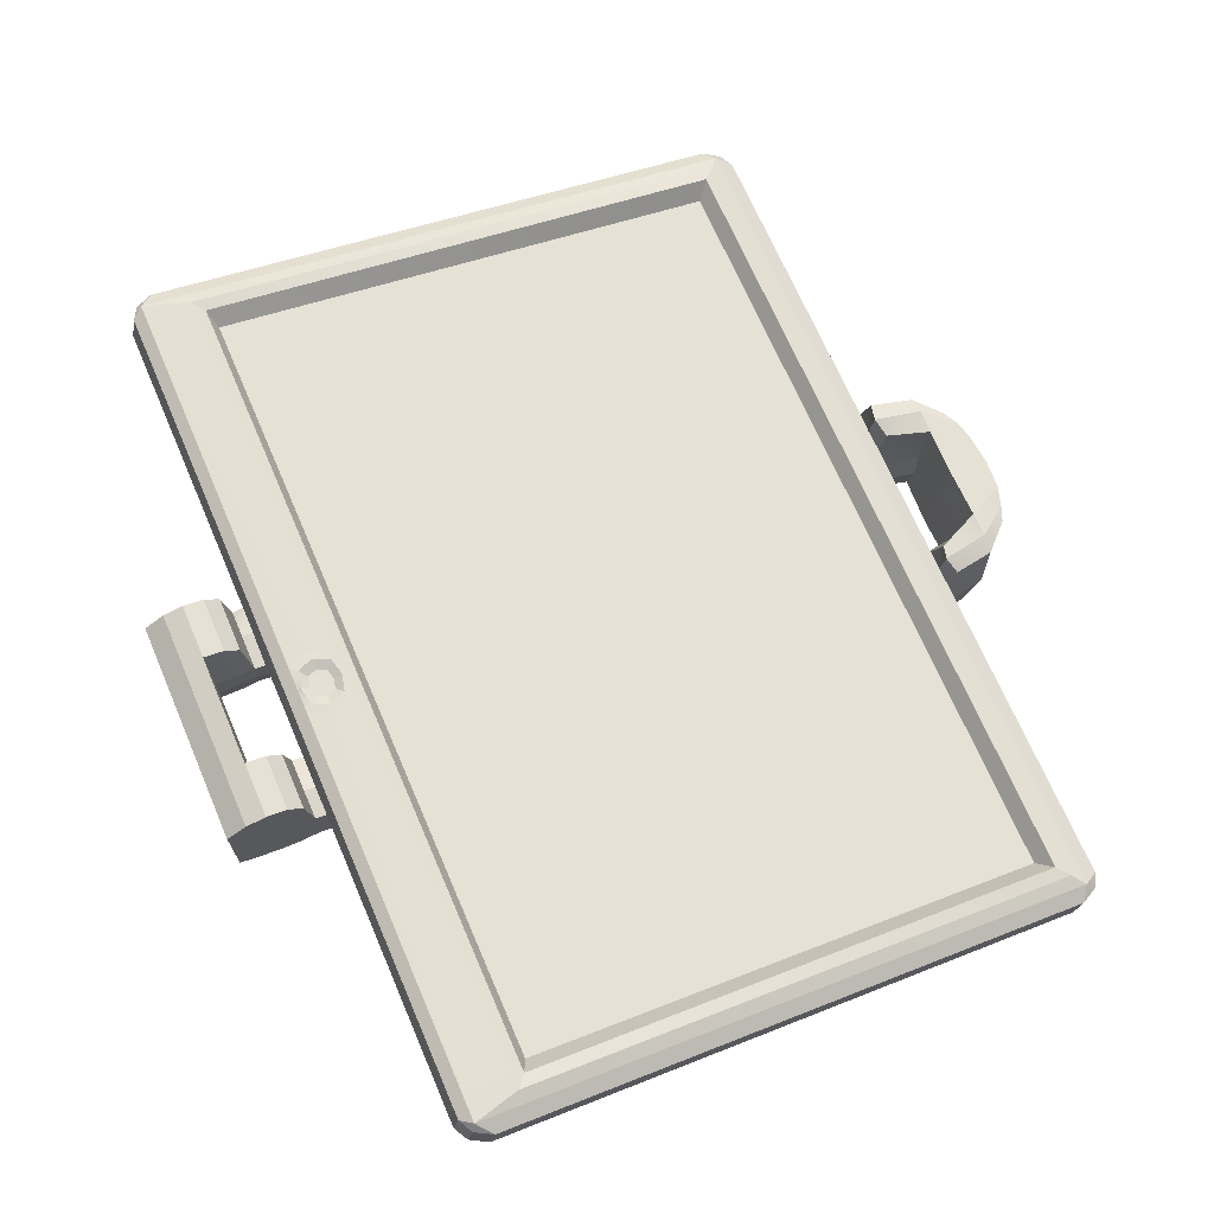
<metadata>
{"format":"obj","ext":"obj","renderer":"f3d","projection":"perspective","resolution":1024,"background":"white","views":[{"elev":69.5,"azim":66.7,"up":"+Z"}]}
</metadata>
<code>
g default
v 1.322 0.06104 1.418
v 1.322 0.06104 0.8853
v 1.322 0.9508 1.418
v 1.322 1.025 0.8853
v -1.337 0.9508 1.418
v -1.337 1.025 0.8853
v -1.337 0.06104 1.418
v -1.337 0.06104 0.8853
v -1.337 0.06104 0.4019
v 1.322 0.06104 0.4019
v -1.337 1.025 0.325
v 1.322 1.025 0.325
v 1.316 9.034 -0.8316
v -1.34 9.034 -0.7855
v 1.316 9.034 -1.381
v -1.344 9.034 -1.381
v 0.7629 10.04 -0.8314
v -0.7881 10.05 -0.8378
v 0.7561 9.962 -1.425
v -0.7838 9.962 -1.425
v 1.171 9.231 -0.2449
v -1.235 9.218 -0.2196
v 0.7784 10.04 -0.2699
v -0.7869 10.02 -0.2536
v -0.01386 10.22 -0.2876
v -0.007405 0.06104 1.418
v -0.007405 0.06104 0.8853
v -0.007405 0.06104 0.2896
v -0.01386 10.1 -1.452
v -0.0122 10.2 -0.8356
v -0.01386 9.713 -0.1784
v 1.096 9.716 -0.2395
v 1.198 9.629 -0.8366
v 1.112 9.575 -1.478
v -0.01386 9.566 -1.629
v -1.127 9.577 -1.447
v -1.232 9.635 -0.8316
v -1.099 9.713 -0.2028
v 0.651 9.034 -1.434
v 0.5814 9.578 -1.59
v 0.3711 10.03 -1.461
v 0.3703 10.13 -0.8328
v 0.3469 10.19 -0.269
v 0.5814 9.726 -0.1784
v 0.7963 9.231 -0.2449
v 0.6316 9.034 -0.8316
v 0.588 1.025 0.8853
v 0.6575 0.9508 1.418
v 0.6575 0.06104 1.418
v 0.6575 0.06104 0.8853
v 0.6575 0.06104 0.3457
v 0.6575 1.025 0.2688
v -0.6091 9.578 -1.59
v -0.3988 10.03 -1.461
v -0.4013 10.13 -0.8387
v -0.3879 10.17 -0.2764
v -0.6091 9.726 -0.1784
v -0.7872 9.218 -0.2196
v -0.6788 9.034 -0.8316
v -0.5991 1.025 0.8853
v -0.6723 0.9508 1.418
v -0.6723 0.06104 1.418
v -0.6723 0.06104 0.8853
v -0.6723 0.06104 0.3457
v -0.6723 1.025 0.2688
v -0.6788 9.034 -1.434
v -0.007405 0.5432 1.629
v 0.6575 0.5432 1.629
v 1.322 0.5432 1.629
v 1.322 0.5432 0.8853
v 1.322 0.5432 0.2931
v 0.6575 0.5432 0.237
v -0.007405 0.5432 0.1809
v -0.6723 0.5432 0.237
v -1.337 0.5432 0.2931
v -1.337 0.5432 0.8853
v -1.337 0.5432 1.629
v -0.6723 0.5432 1.629
v -0.6091 9.649 -0.8761
v 0.5329 9.652 -0.8472
v -0.01386 9.641 -0.8537
v -0.5991 0.5432 0.8782
v 0.588 0.5432 0.9278
v -0.007405 0.5432 0.903
v -0.007405 0.3021 1.576
v 0.6575 0.3021 1.576
v 1.322 0.3021 1.576
v 1.322 0.3021 0.8853
v 1.322 0.3021 0.3356
v 0.6575 0.3021 0.2795
v -0.007405 0.3021 0.2233
v -0.6723 0.3021 0.2795
v -1.337 0.3021 0.3356
v -1.337 0.3021 0.8853
v -1.337 0.3021 1.576
v -0.6723 0.3021 1.576
v 1.322 0.7842 1.576
v 0.6575 0.7842 1.576
v 0.588 0.7842 0.9065
v 0.6575 0.7842 0.2299
v 1.322 0.7842 0.2861
v 1.322 0.7842 0.8853
v -0.6723 0.7842 1.576
v -0.5991 0.7842 0.8817
v -0.6723 0.7842 0.2299
v -1.337 0.7842 0.2861
v -1.337 0.7842 0.8853
v -1.337 0.7842 1.576
v -1.011 9.156 -0.1345
v -1.003 9.034 -0.7855
v -1.005 1.025 0.9431
v -1.005 0.9508 1.418
v -1.005 0.7842 1.576
v -1.005 0.5432 1.629
v -1.005 0.3021 1.576
v -1.005 0.06104 1.418
v -1.005 0.06104 0.8853
v -1.005 0.06104 0.3738
v -1.005 0.3021 0.3075
v -1.005 0.5432 0.2651
v -1.005 0.7842 0.258
v -1.005 1.025 0.2442
v -1.011 9.034 -1.46
v -0.9067 9.584 -1.542
v -0.5913 9.996 -1.452
v -0.5947 10.09 -0.8383
v -0.5973 10.12 -0.2664
v -0.9067 9.732 -0.1784
v 0.9835 9.163 -0.155
v 0.9855 9.034 -0.7855
v 0.99 1.025 0.936
v 0.99 0.9508 1.418
v 0.99 0.7842 1.576
v 0.99 0.5432 1.629
v 0.99 0.3021 1.576
v 0.99 0.06104 1.418
v 0.99 0.06104 0.8853
v 0.99 0.06104 0.3738
v 0.99 0.3021 0.3075
v 0.99 0.5432 0.2651
v 0.99 0.7842 0.258
v 0.99 1.025 0.2442
v 0.9835 9.034 -1.46
v 0.879 9.584 -1.542
v 0.5636 9.996 -1.452
v 0.5666 10.09 -0.8321
v 0.5977 10.11 -0.2709
v 0.879 9.732 -0.1784
v 0.6069 9.034 -1.133
v 0.5372 9.615 -1.219
v -0.01386 9.603 -1.241
v -0.5504 9.613 -1.233
v -0.62 9.034 -1.133
v -0.6136 1.025 0.577
v -0.6136 0.7842 0.5558
v -0.6136 0.5432 0.5576
v -0.007405 0.5432 0.542
v 0.6133 0.5432 0.5824
v 0.6133 0.7842 0.5682
v 0.6133 1.025 0.577
v 5.274 1.327 1.244
v 5.274 1.253 0.9047
v 5.274 9.015 -0.4219
v 5.274 8.941 -0.7611
v -5.289 9.015 -0.4219
v -5.289 8.941 -0.7611
v -5.289 1.327 1.244
v -5.289 1.253 0.9047
v -5.12 9.109 -0.438
v -5.12 1.234 1.268
v -5.12 1.159 0.9208
v -5.12 9.034 -0.7855
v 5.105 9.109 -0.438
v 5.105 1.234 1.268
v 5.105 1.159 0.9208
v 5.105 9.034 -0.7855
v 5.384 8.807 -0.3732
v -5.399 8.807 -0.3732
v -5.399 8.732 -0.7194
v -5.227 8.819 -0.7428
v 5.212 8.819 -0.7428
v 5.384 8.732 -0.7194
v 5.384 1.536 1.202
v -5.399 1.536 1.202
v -5.399 1.461 0.8559
v -5.227 1.371 0.8709
v 5.212 1.371 0.8709
v 5.384 1.461 0.8559
v 5.274 9.015 -0.4219
v 5.274 8.941 -0.7611
v 5.105 9.034 -0.7855
v 5.105 9.109 -0.438
v 5.105 1.234 1.268
v 5.105 1.159 0.9208
v 5.274 1.253 0.9047
v 5.274 1.327 1.244
v 5.212 1.371 0.8709
v 5.384 1.461 0.8559
v 5.384 1.536 1.202
v 5.212 1.375 1.336
v -5.289 1.327 1.244
v -5.12 1.234 1.268
v -5.227 1.375 1.336
v -5.399 1.536 1.202
v -5.289 1.253 0.9047
v -5.12 1.159 0.9208
v -5.227 1.371 0.8709
v -5.399 1.461 0.8559
v -5.12 9.034 -0.7855
v -5.12 9.109 -0.438
v -5.289 8.941 -0.7611
v -5.289 9.015 -0.4219
v 5.384 8.807 -0.3732
v 5.212 8.916 -0.2979
v -5.227 8.916 -0.2979
v -5.399 8.807 -0.3732
v -5.227 8.819 -0.7428
v -5.399 8.732 -0.7194
v 5.212 8.819 -0.7428
v 5.384 8.732 -0.7194
v 4.912 2.064 1.232
v -4.927 2.064 1.232
v 4.912 8.637 -0.1665
v -4.927 8.637 -0.1665
v 4.742 2.14 1.034
v -4.757 2.14 1.034
v 4.742 8.481 -0.34
v -4.757 8.481 -0.34
v -0.276 2.064 1.232
v -0.2924 1.375 1.336
v -0.2866 1.234 1.268
v -0.2866 1.234 1.268
v -0.2866 1.159 0.9208
v -0.2924 1.371 0.8709
v -0.2924 8.819 -0.7428
v -0.2866 9.034 -0.7855
v -0.2866 9.109 -0.438
v -0.2866 9.109 -0.438
v -0.2924 8.916 -0.2979
v -0.276 8.637 -0.1665
v -0.2668 8.481 -0.34
v -0.2668 2.14 1.034
v 0.2612 2.064 1.232
v 0.2776 1.375 1.336
v 0.2718 1.234 1.268
v 0.2718 1.234 1.268
v 0.2718 1.159 0.9208
v 0.2776 1.371 0.8709
v 0.2776 8.819 -0.7428
v 0.2718 9.034 -0.7855
v 0.2718 9.109 -0.438
v 0.2718 9.109 -0.438
v 0.2776 8.916 -0.2979
v 0.2612 8.637 -0.1665
v 0.2519 8.481 -0.34
v 0.2519 2.14 1.034
v -0.2842 1.939 1.277
v 0.2694 1.939 1.277
v 5.062 1.939 1.277
v 5.062 8.779 -0.2186
v 0.2694 8.779 -0.2186
v -0.2842 8.779 -0.2186
v -5.077 8.779 -0.2186
v -5.077 1.939 1.277
v -0.4076 1.637 1.311
v 0.3928 1.637 1.311
v -0.007828 1.941 1.273
v -0.007404 2.064 1.232
v -0.007404 2.14 1.034
v -0.007404 8.481 -0.34
v -0.007404 8.637 -0.1665
v -0.007404 8.779 -0.2186
v -0.007404 8.916 -0.2979
v -0.007404 9.109 -0.438
v -0.007404 9.109 -0.438
v -0.007404 9.034 -0.7855
v -0.007404 8.819 -0.7428
v -0.007404 1.371 0.8709
v -0.007404 1.159 0.9208
v -0.007404 1.234 1.268
v -0.007404 1.234 1.268
v -0.005891 1.376 1.332
v -0.2991 1.657 1.313
v -0.007792 1.904 1.28
v -0.2123 1.854 1.286
v -0.006014 1.412 1.343
v -0.2192 1.462 1.333
v 0.2044 1.461 1.332
v 0.2843 1.657 1.312
v 0.1976 1.854 1.286
v -0.1795 1.655 1.26
v -0.007516 1.656 1.258
v -0.007786 1.801 1.241
v -0.1287 1.771 1.244
v -0.006795 1.511 1.278
v -0.1322 1.54 1.272
v 0.1171 1.54 1.271
v 0.1644 1.655 1.259
v 0.1136 1.771 1.244
v 1.324 1.234 1.268
v 1.352 1.375 1.336
v 1.442 1.58 1.316
v 1.313 1.939 1.277
v 1.274 2.064 1.232
v 1.229 2.14 1.034
v 1.229 8.481 -0.34
v 1.274 8.637 -0.1665
v 1.313 8.779 -0.2186
v 1.352 8.916 -0.2979
v 1.324 9.109 -0.438
v 1.324 9.109 -0.438
v 1.316 8.814 -0.7845
v 1.322 1.368 0.8118
v 1.322 1.159 0.8566
v 1.324 1.234 1.268
v 0.6086 1.375 1.336
v 0.5959 1.234 1.268
v 0.5959 1.234 1.268
v 0.5888 1.159 0.8566
v 0.5899 1.368 0.8118
v 0.6304 8.814 -0.7845
v 0.5959 9.109 -0.438
v 0.5959 9.109 -0.438
v 0.6086 8.916 -0.2979
v 0.5909 8.779 -0.2186
v 0.5732 8.637 -0.1665
v 0.5531 8.481 -0.34
v 0.5531 2.14 1.034
v 0.5732 2.064 1.232
v 0.5909 1.939 1.277
v 0.716 1.62 1.312
v -0.5991 1.234 1.268
v -0.5991 1.234 1.268
v -0.6115 1.375 1.336
v -0.7192 1.62 1.312
v -0.5941 1.939 1.277
v -0.5768 2.064 1.232
v -0.5571 2.14 1.034
v -0.5571 8.481 -0.34
v -0.5768 8.637 -0.1665
v -0.5941 8.779 -0.2186
v -0.6115 8.916 -0.2979
v -0.5991 9.109 -0.438
v -0.5991 9.109 -0.438
v -0.6765 8.805 -0.7827
v -0.6025 1.367 0.812
v -0.6004 1.15 0.8584
v -1.368 1.375 1.336
v -1.34 1.234 1.268
v -1.34 1.234 1.268
v -1.34 1.159 0.9208
v -1.368 1.371 0.8709
v -1.368 8.819 -0.7428
v -1.34 9.109 -0.438
v -1.34 9.109 -0.438
v -1.368 8.916 -0.2979
v -1.329 8.779 -0.2186
v -1.29 8.637 -0.1665
v -1.245 8.481 -0.34
v -1.245 2.14 1.034
v -1.29 2.064 1.232
v -1.329 1.939 1.277
v -1.458 1.58 1.316
v 1.322 1.159 0.2965
v 0.9898 1.159 0.907
v 0.6132 1.159 0.5485
v 0.6574 1.159 0.2404
v 0.9899 1.159 0.2157
v 1.322 1.368 0.252
v 0.613 1.368 0.5039
v 0.6572 1.368 0.196
v 0.9897 1.368 0.1713
v 1.316 8.814 -1.334
v 0.607 8.814 -1.086
v 0.6512 8.814 -1.387
v 0.9837 8.814 -1.414
v -1.343 8.805 -1.333
v -1.011 8.805 -1.412
v -0.6786 8.805 -1.386
v -0.6198 8.805 -1.084
v -1.337 1.15 0.2983
v -1.005 1.15 0.2176
v -0.6724 1.15 0.2422
v -0.6137 1.15 0.5503
v -1.003 1.159 0.9208
v -1.337 1.367 0.2522
v -1.005 1.367 0.1715
v -0.6726 1.367 0.1962
v -0.6138 1.367 0.5041
v -1.003 1.234 1.268
v -1.003 1.234 1.268
v -1.024 1.375 1.336
v -1.122 1.598 1.314
v -0.9949 1.939 1.277
v -0.9656 2.064 1.232
v -0.9325 2.14 1.034
v -0.9325 8.481 -0.34
v -0.9656 8.637 -0.1665
v -0.9949 8.779 -0.2186
v -1.024 8.916 -0.2979
v -1.003 9.109 -0.438
v -1.003 9.109 -0.438
v 0.9855 1.234 1.268
v 1.006 1.375 1.336
v 1.104 1.599 1.314
v 0.9771 1.939 1.277
v 0.948 2.064 1.232
v 0.915 2.14 1.034
v 0.915 8.481 -0.34
v 0.948 8.637 -0.1665
v 0.9771 8.779 -0.2186
v 1.006 8.916 -0.2979
v 0.9855 9.109 -0.438
v 0.9855 9.109 -0.438
v 0.9855 1.234 1.268
g TouchPad_UV:Group2
f 69 70 97
f 97 70 102
f 4 131 3
f 3 131 132
f 6 107 5
f 5 107 108
f 136 137 1
f 1 137 2
f 71 140 101
f 101 140 141
f 134 69 133
f 133 69 97
f 2 137 10
f 10 137 138
f 6 11 107
f 107 11 106
f 17 19 146
f 146 19 145
f 70 71 102
f 102 71 101
f 131 4 365
f 365 4 314
f 4 12 314
f 314 12 364
f 12 142 364
f 364 142 368
f 11 6 381
f 381 6 351
f 32 23 148
f 148 23 147
f 34 19 33
f 33 19 17
f 34 144 19
f 19 144 145
f 36 37 20
f 20 37 18
f 13 21 130
f 130 21 129
f 33 17 32
f 32 17 23
f 146 147 17
f 17 147 23
f 37 38 18
f 18 38 24
f 57 31 56
f 56 31 25
f 62 63 26
f 26 63 27
f 28 27 64
f 64 27 63
f 29 35 54
f 54 35 53
f 30 29 55
f 55 29 54
f 25 30 56
f 56 30 55
f 148 129 32
f 32 129 21
f 13 33 21
f 21 33 32
f 13 15 33
f 33 15 34
f 15 143 34
f 34 143 144
f 14 37 16
f 16 37 36
f 38 37 22
f 22 37 14
f 40 35 41
f 41 35 29
f 30 42 29
f 29 42 41
f 42 30 43
f 43 30 25
f 44 43 31
f 31 43 25
f 26 27 49
f 49 27 50
f 50 27 51
f 51 27 28
f 54 53 125
f 125 53 124
f 55 54 126
f 126 54 125
f 55 126 56
f 56 126 127
f 128 57 127
f 127 57 56
f 109 58 128
f 128 58 57
f 59 58 110
f 110 58 109
f 111 60 385
f 385 60 347
f 60 111 61
f 61 111 112
f 113 103 112
f 112 103 61
f 116 117 62
f 62 117 63
f 64 63 118
f 118 63 117
f 65 105 122
f 122 105 121
f 65 122 383
f 383 122 382
f 53 66 124
f 124 66 123
f 85 86 67
f 67 86 68
f 135 87 134
f 134 87 69
f 88 70 87
f 87 70 69
f 71 70 89
f 89 70 88
f 89 139 71
f 71 139 140
f 73 72 91
f 91 72 90
f 73 91 74
f 74 91 92
f 74 92 120
f 120 92 119
f 94 76 93
f 93 76 75
f 77 76 95
f 95 76 94
f 115 96 114
f 114 96 78
f 96 85 78
f 78 85 67
f 79 81 57
f 57 81 31
f 44 31 80
f 80 31 81
f 57 58 79
f 79 58 59
f 153 66 152
f 152 66 53
f 40 39 150
f 150 39 149
f 46 45 80
f 80 45 44
f 53 35 152
f 152 35 151
f 151 35 150
f 150 35 40
f 154 65 384
f 384 65 383
f 160 366 52
f 52 366 367
f 103 104 61
f 61 104 60
f 154 155 65
f 65 155 105
f 68 98 83
f 83 98 99
f 158 159 72
f 72 159 100
f 74 156 73
f 73 156 157
f 158 72 157
f 157 72 73
f 84 82 67
f 67 82 78
f 68 83 67
f 67 83 84
f 26 49 85
f 85 49 86
f 136 1 135
f 135 1 87
f 2 88 1
f 1 88 87
f 89 88 10
f 10 88 2
f 10 138 89
f 89 138 139
f 91 90 28
f 28 90 51
f 91 28 92
f 92 28 64
f 92 64 119
f 119 64 118
f 8 94 9
f 9 94 93
f 95 94 7
f 7 94 8
f 116 62 115
f 115 62 96
f 62 26 96
f 96 26 85
f 133 97 132
f 132 97 3
f 98 48 99
f 99 48 47
f 100 159 52
f 52 159 160
f 141 142 101
f 101 142 12
f 4 102 12
f 12 102 101
f 97 102 3
f 3 102 4
f 78 82 103
f 103 82 104
f 105 155 74
f 74 155 156
f 105 74 121
f 121 74 120
f 76 107 75
f 75 107 106
f 107 76 108
f 108 76 77
f 114 78 113
f 113 78 103
f 14 110 22
f 22 110 109
f 6 111 351
f 351 111 385
f 112 111 5
f 5 111 6
f 108 113 5
f 5 113 112
f 77 114 108
f 108 114 113
f 95 115 77
f 77 115 114
f 7 116 95
f 95 116 115
f 7 8 116
f 116 8 117
f 118 117 9
f 9 117 8
f 119 118 93
f 93 118 9
f 120 119 75
f 75 119 93
f 121 120 106
f 106 120 75
f 121 106 122
f 122 106 11
f 382 122 381
f 381 122 11
f 124 123 36
f 36 123 16
f 125 124 20
f 20 124 36
f 18 126 20
f 20 126 125
f 126 18 127
f 127 18 24
f 38 128 24
f 24 128 127
f 22 109 38
f 38 109 128
f 46 130 45
f 45 130 129
f 131 365 47
f 47 365 319
f 132 131 48
f 48 131 47
f 98 133 48
f 48 133 132
f 68 134 98
f 98 134 133
f 86 135 68
f 68 135 134
f 49 136 86
f 86 136 135
f 49 50 136
f 136 50 137
f 137 50 138
f 138 50 51
f 138 51 139
f 139 51 90
f 139 90 140
f 140 90 72
f 140 72 141
f 141 72 100
f 142 141 52
f 52 141 100
f 368 142 367
f 367 142 52
f 143 39 144
f 144 39 40
f 144 40 145
f 145 40 41
f 42 146 41
f 41 146 145
f 146 42 147
f 147 42 43
f 148 147 44
f 44 147 43
f 129 148 45
f 45 148 44
f 150 149 80
f 80 149 46
f 80 81 150
f 150 81 151
f 151 81 152
f 152 81 79
f 59 153 79
f 79 153 152
f 60 154 347
f 347 154 384
f 60 104 154
f 154 104 155
f 156 155 82
f 82 155 104
f 156 82 157
f 157 82 84
f 83 158 84
f 84 158 157
f 83 99 158
f 158 99 159
f 160 159 47
f 47 159 99
f 47 319 160
f 160 319 366
f 161 162 183
f 183 162 188
f 189 190 192
f 192 190 191
f 184 185 167
f 167 185 168
f 193 194 196
f 196 194 195
f 194 197 195
f 195 197 198
f 193 196 200
f 200 196 199
f 202 203 201
f 201 203 204
f 201 205 202
f 202 205 206
f 206 205 207
f 207 205 208
f 210 209 212
f 212 209 211
f 317 403 316
f 316 403 404
f 319 365 318
f 318 365 415
f 414 130 322
f 322 130 46
f 213 189 214
f 214 189 192
f 412 413 324
f 324 413 323
f 216 215 212
f 212 215 210
f 165 166 178
f 178 166 179
f 209 217 211
f 211 217 218
f 220 219 190
f 190 219 191
f 177 182 163
f 163 182 164
f 200 199 214
f 214 199 213
f 328 408 327
f 327 408 409
f 203 215 204
f 204 215 216
f 178 179 184
f 184 179 185
f 217 207 218
f 218 207 208
f 198 197 220
f 220 197 219
f 183 188 177
f 177 188 182
f 406 407 330
f 330 407 329
f 260 223 259
f 259 223 221
f 411 325 410
f 410 325 326
f 263 264 224
f 224 264 222
f 189 163 190
f 163 164 190
f 191 176 192
f 176 173 192
f 193 174 194
f 174 175 194
f 195 162 196
f 162 161 196
f 194 175 197
f 175 187 197
f 198 188 195
f 188 162 195
f 196 161 199
f 161 183 199
f 204 184 201
f 184 167 201
f 201 167 205
f 167 168 205
f 206 171 202
f 171 170 202
f 207 186 206
f 186 171 206
f 205 168 208
f 168 185 208
f 210 169 209
f 169 172 209
f 211 166 212
f 166 165 212
f 317 318 403
f 318 415 403
f 213 177 189
f 177 163 189
f 413 414 323
f 414 322 323
f 212 165 216
f 165 178 216
f 209 172 217
f 172 180 217
f 218 179 211
f 179 166 211
f 219 181 191
f 181 176 191
f 190 164 220
f 164 182 220
f 199 183 213
f 183 177 213
f 216 178 204
f 178 184 204
f 217 180 207
f 180 186 207
f 208 185 218
f 185 179 218
f 197 187 219
f 187 181 219
f 220 182 198
f 182 188 198
f 328 329 408
f 408 329 407
f 221 223 225
f 225 223 227
f 410 326 409
f 409 326 327
f 224 222 228
f 228 222 226
f 362 394 361
f 361 394 395
f 391 392 349
f 349 392 348
f 349 350 391
f 350 390 391
f 350 351 390
f 390 351 385
f 402 110 354
f 354 110 14
f 355 401 354
f 401 402 354
f 356 400 355
f 355 400 401
f 398 399 358
f 358 399 357
f 397 398 359
f 359 398 358
f 360 396 359
f 359 396 397
f 361 395 360
f 360 395 396
f 257 267 229
f 229 267 268
f 281 282 231
f 231 282 230
f 231 232 281
f 232 280 281
f 232 233 280
f 280 233 279
f 279 233 278
f 278 233 234
f 277 278 235
f 235 278 234
f 276 277 236
f 236 277 235
f 275 276 237
f 237 276 236
f 238 274 237
f 274 275 237
f 239 273 238
f 238 273 274
f 271 272 240
f 240 272 262
f 270 271 241
f 241 271 240
f 242 269 241
f 241 269 270
f 229 268 242
f 242 268 269
f 291 292 294
f 294 292 293
f 405 406 331
f 331 406 330
f 200 214 259
f 259 214 260
f 412 324 411
f 411 324 325
f 272 273 262
f 262 273 239
f 399 400 357
f 357 400 356
f 203 264 215
f 215 264 263
f 363 393 362
f 362 393 394
f 363 348 393
f 393 348 392
f 295 292 296
f 296 292 291
f 316 404 331
f 331 404 405
f 258 243 267
f 267 243 268
f 269 268 256
f 256 268 243
f 270 269 255
f 255 269 256
f 254 271 255
f 255 271 270
f 261 272 254
f 254 272 271
f 272 261 273
f 273 261 253
f 274 273 252
f 252 273 253
f 274 252 275
f 252 251 275
f 251 250 275
f 275 250 276
f 249 277 250
f 250 277 276
f 249 248 277
f 277 248 278
f 248 247 278
f 278 247 279
f 280 279 246
f 246 279 247
f 245 281 246
f 281 280 246
f 281 245 282
f 282 245 244
f 295 297 292
f 292 297 298
f 293 292 299
f 299 292 298
f 257 285 267
f 267 285 284
f 265 283 257
f 257 283 285
f 230 282 287
f 287 282 286
f 230 287 265
f 265 287 283
f 244 288 282
f 282 288 286
f 244 266 288
f 288 266 289
f 266 258 289
f 289 258 290
f 258 267 290
f 290 267 284
f 285 294 284
f 284 294 293
f 283 291 285
f 285 291 294
f 287 286 296
f 296 286 295
f 287 296 283
f 283 296 291
f 288 297 286
f 286 297 295
f 288 289 297
f 297 289 298
f 289 290 298
f 298 290 299
f 290 284 299
f 299 284 293
f 300 193 301
f 301 193 200
f 302 301 200
f 303 302 259
f 259 302 200
f 304 303 221
f 221 303 259
f 305 304 225
f 225 304 221
f 306 305 227
f 227 305 225
f 223 307 227
f 227 307 306
f 260 308 223
f 223 308 307
f 214 309 260
f 260 309 308
f 310 309 192
f 192 309 214
f 192 173 310
f 173 311 310
f 173 176 311
f 311 176 13
f 181 312 176
f 176 312 13
f 187 313 181
f 181 313 312
f 187 175 313
f 313 175 314
f 314 175 315
f 315 175 174
f 193 300 174
f 300 315 174
f 245 317 244
f 244 317 316
f 245 246 317
f 246 318 317
f 246 247 318
f 318 247 319
f 320 319 248
f 248 319 247
f 321 320 249
f 249 320 248
f 46 321 250
f 250 321 249
f 46 250 322
f 322 250 251
f 252 323 251
f 323 322 251
f 324 323 253
f 253 323 252
f 324 253 325
f 325 253 261
f 325 261 326
f 326 261 254
f 326 254 327
f 327 254 255
f 256 328 255
f 255 328 327
f 256 243 328
f 328 243 329
f 330 329 258
f 258 329 243
f 331 330 266
f 266 330 258
f 244 316 266
f 266 316 331
f 333 332 231
f 332 232 231
f 334 333 230
f 230 333 231
f 335 334 265
f 265 334 230
f 335 265 336
f 336 265 257
f 336 257 337
f 337 257 229
f 337 229 338
f 338 229 242
f 339 338 241
f 241 338 242
f 241 240 339
f 339 240 340
f 240 262 340
f 340 262 341
f 342 341 239
f 239 341 262
f 342 239 343
f 343 239 238
f 343 238 344
f 238 237 344
f 237 236 344
f 344 236 59
f 236 235 59
f 59 235 345
f 234 346 235
f 235 346 345
f 233 347 234
f 234 347 346
f 347 233 332
f 332 233 232
f 349 348 202
f 202 348 203
f 202 170 349
f 170 350 349
f 170 171 350
f 350 171 351
f 351 171 352
f 352 171 186
f 353 352 180
f 180 352 186
f 14 353 172
f 172 353 180
f 354 14 169
f 169 14 172
f 210 355 169
f 355 354 169
f 215 356 210
f 210 356 355
f 357 356 263
f 263 356 215
f 358 357 224
f 224 357 263
f 359 358 228
f 228 358 224
f 226 360 228
f 228 360 359
f 222 361 226
f 226 361 360
f 264 362 222
f 222 362 361
f 203 363 264
f 264 363 362
f 203 348 363
f 314 364 313
f 313 364 369
f 319 320 366
f 366 320 370
f 366 370 367
f 367 370 371
f 372 368 371
f 371 368 367
f 364 368 369
f 369 368 372
f 313 369 312
f 312 369 373
f 320 321 370
f 370 321 374
f 370 374 371
f 371 374 375
f 376 372 375
f 375 372 371
f 369 372 373
f 373 372 376
f 312 373 13
f 13 373 15
f 321 46 374
f 374 46 149
f 374 149 375
f 375 149 39
f 143 376 39
f 39 376 375
f 373 376 15
f 15 376 143
f 123 378 16
f 16 378 377
f 379 378 66
f 66 378 123
f 380 379 153
f 153 379 66
f 345 380 59
f 59 380 153
f 353 14 377
f 377 14 16
f 387 382 386
f 386 382 381
f 383 382 388
f 388 382 387
f 384 383 389
f 389 383 388
f 347 384 346
f 346 384 389
f 351 352 381
f 381 352 386
f 378 387 377
f 377 387 386
f 388 387 379
f 379 387 378
f 389 388 380
f 380 388 379
f 346 389 345
f 345 389 380
f 352 353 386
f 386 353 377
f 390 385 332
f 332 385 347
f 333 391 332
f 391 390 332
f 392 391 334
f 334 391 333
f 393 392 335
f 335 392 334
f 393 335 394
f 394 335 336
f 394 336 395
f 395 336 337
f 395 337 396
f 396 337 338
f 397 396 339
f 339 396 338
f 339 340 397
f 397 340 398
f 340 341 398
f 398 341 399
f 400 399 342
f 342 399 341
f 400 342 401
f 401 342 343
f 401 343 402
f 343 344 402
f 344 59 402
f 402 59 110
f 403 300 404
f 404 300 301
f 404 301 405
f 405 301 302
f 406 405 303
f 303 405 302
f 407 406 304
f 304 406 303
f 408 407 305
f 305 407 304
f 409 408 306
f 306 408 305
f 307 410 306
f 306 410 409
f 308 411 307
f 307 411 410
f 309 412 308
f 308 412 411
f 413 412 310
f 310 412 309
f 310 311 413
f 311 414 413
f 13 130 311
f 311 130 414
f 415 365 315
f 315 365 314
f 300 403 315
f 403 415 315

</code>
